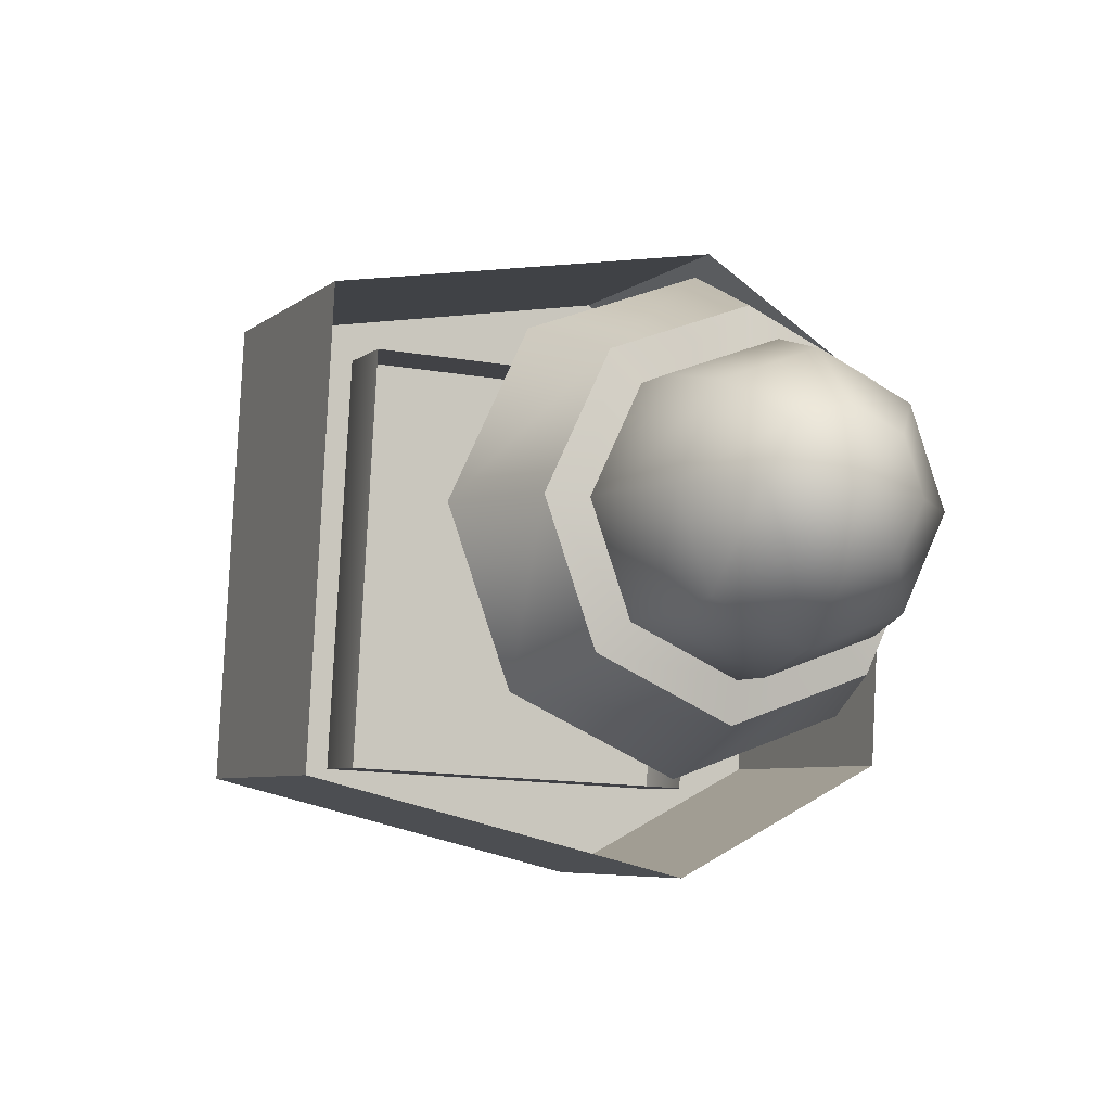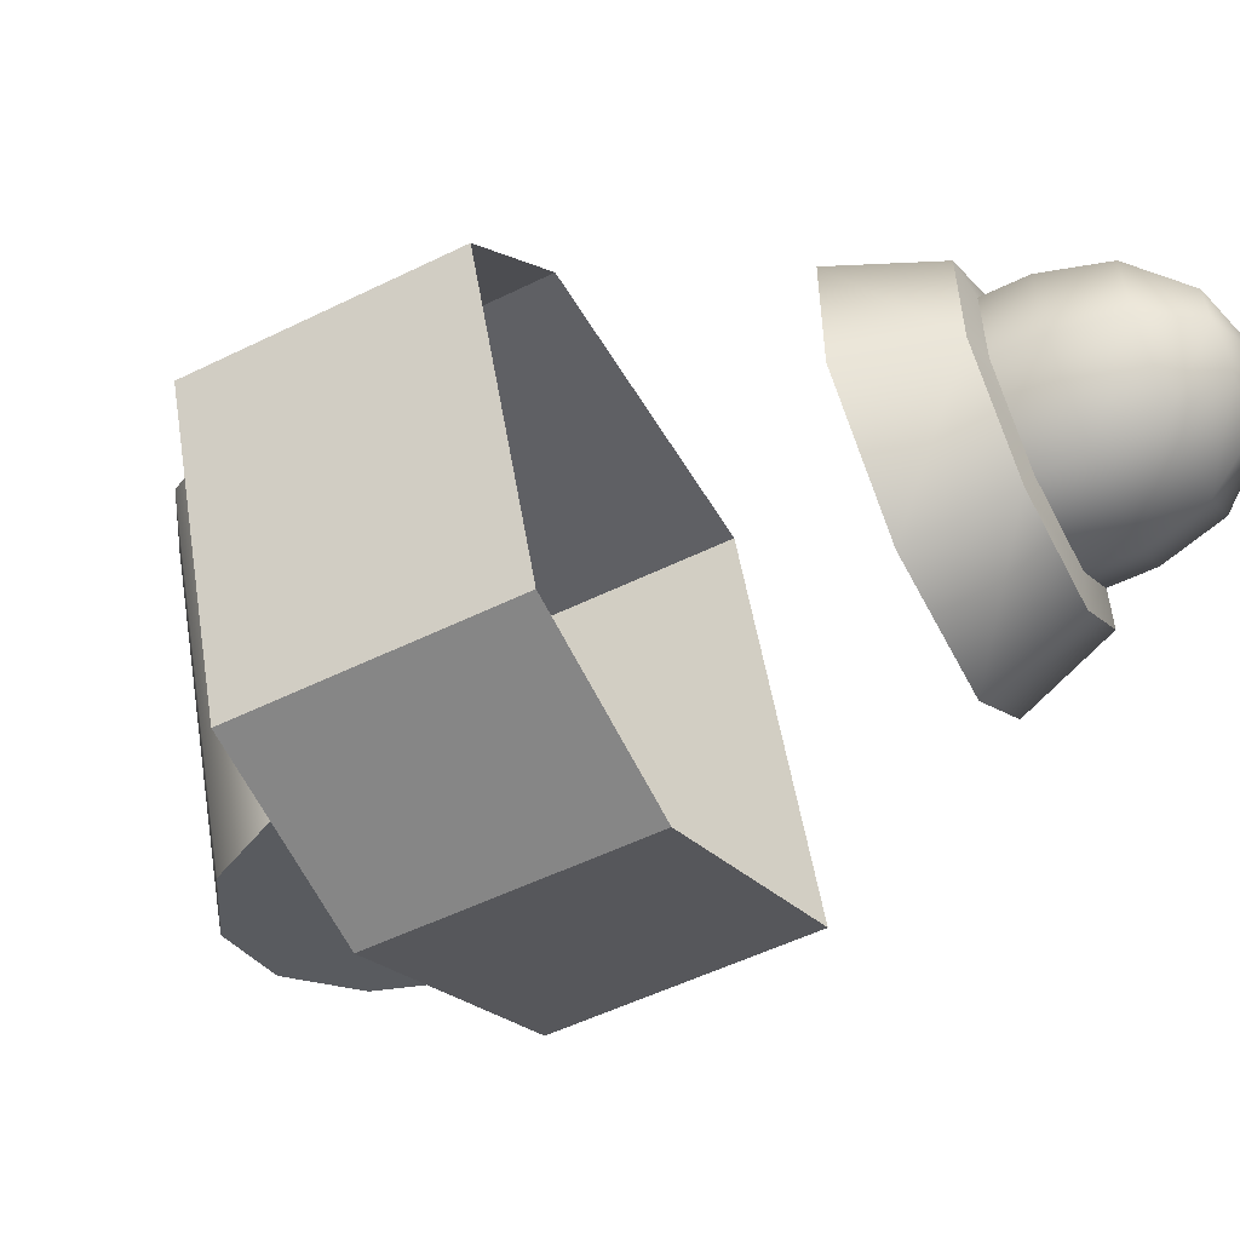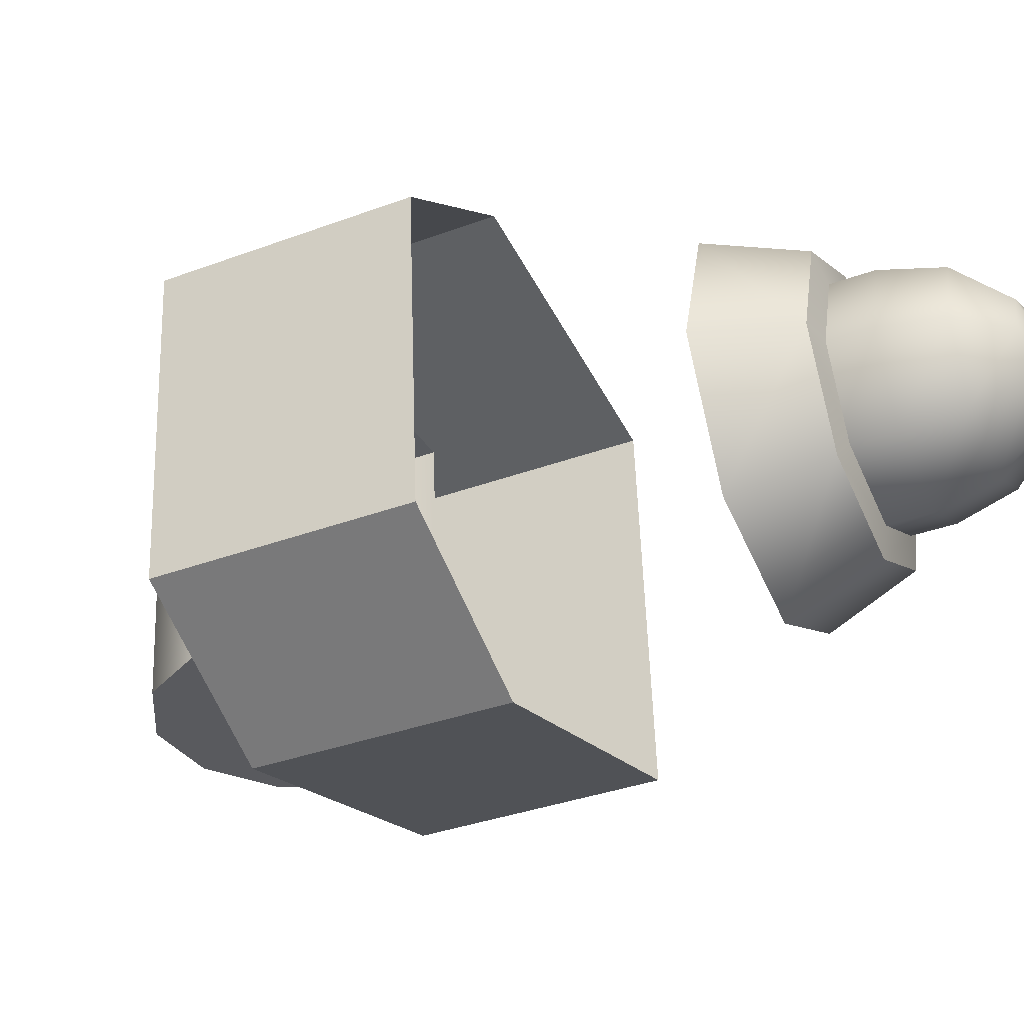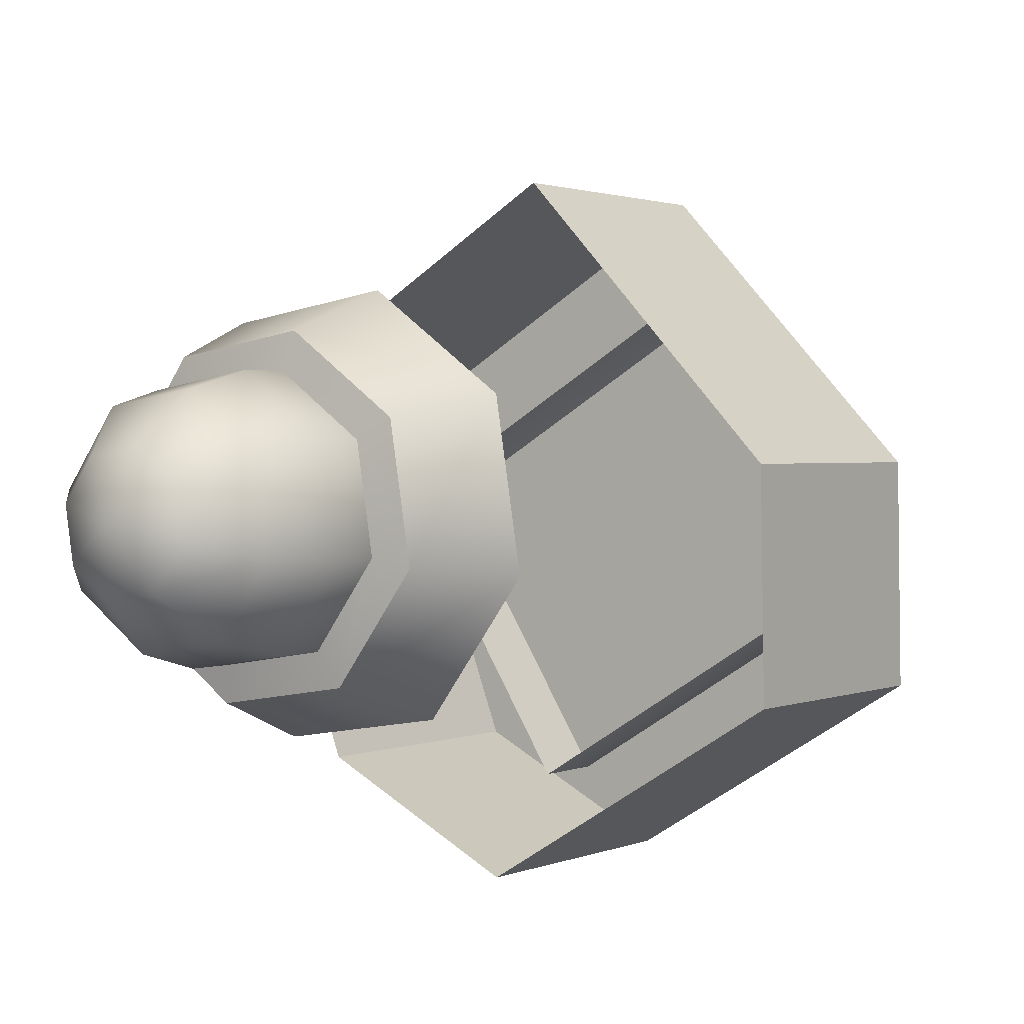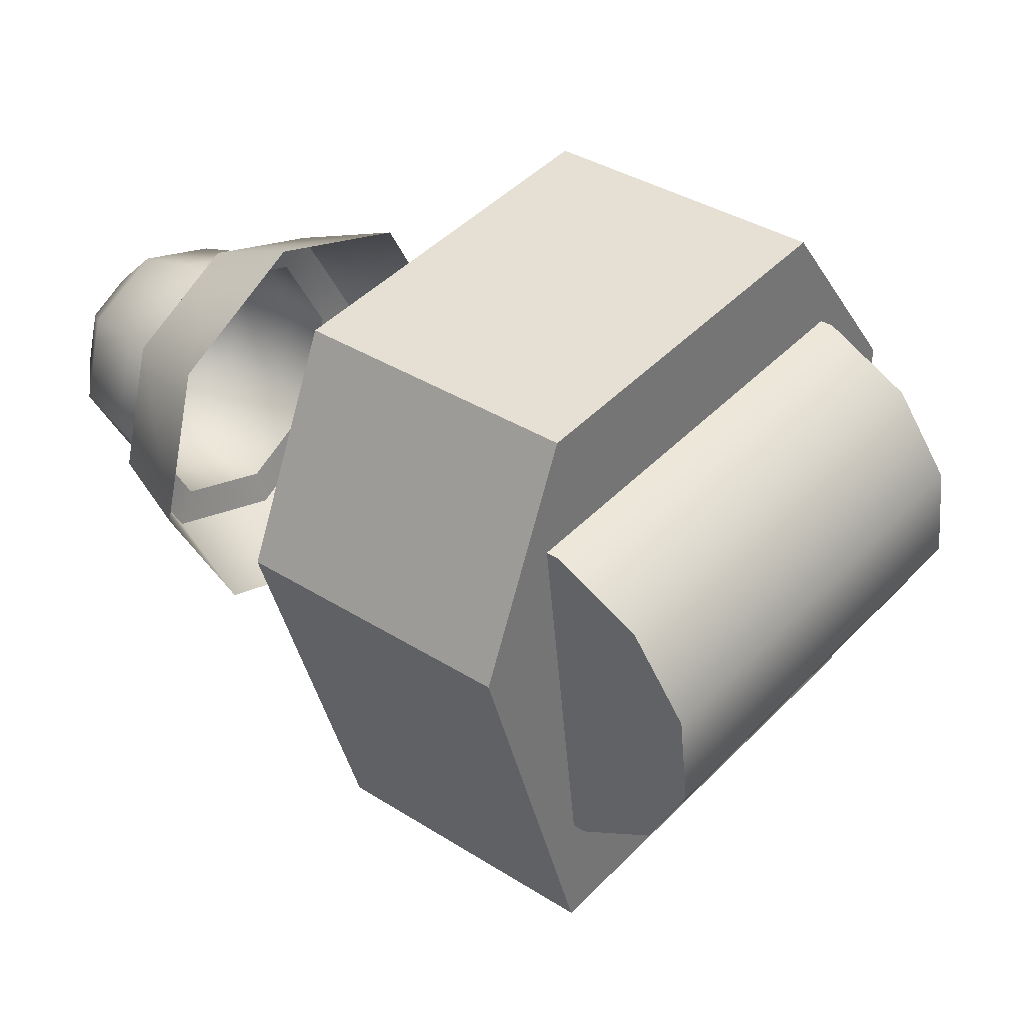
<metadata>
{"format":"obj","ext":"obj","renderer":"f3d","projection":"perspective","resolution":1024,"background":"white","views":[{"elev":38.4,"azim":94.0,"up":"+Z"},{"elev":54.4,"azim":-54.6,"up":"+Y"},{"elev":57.9,"azim":-47.0,"up":"+Y"},{"elev":52.4,"azim":171.9,"up":"+Z"},{"elev":-67.5,"azim":-156.2,"up":"+Z"}]}
</metadata>
<code>
g VoidShassi_2
v 0.3884 0.8563 0.1448
v 0.5917 0.8563 -0.05856
v 0.5523 1.073 -0.166
v 0.281 1.073 0.1053
v 0.5072 0.937 0.2636
v 0.7105 0.937 0.06022
v 0.5917 0.8563 -0.05856
v 0.3884 0.8563 0.1448
v 0.2953 1.188 0.01259
v 0.4596 1.188 -0.1517
v 0.5783 1.269 -0.03291
v 0.4141 1.269 0.1314
v 0.5917 0.8563 -0.05856
v 0.7105 0.937 0.06022
v 0.671 1.153 -0.04722
v 0.5523 1.073 -0.166
v 0.5072 0.937 0.2636
v 0.3884 0.8563 0.1448
v 0.281 1.073 0.1053
v 0.3997 1.153 0.2241
v 0.4596 1.188 -0.1517
v 0.2953 1.188 0.01259
v 0.5523 1.073 -0.166
v 0.671 1.153 -0.04722
v 0.5783 1.269 -0.03291
v 0.4596 1.188 -0.1517
v 0.3997 1.153 0.2241
v 0.281 1.073 0.1053
v 0.2953 1.188 0.01259
v 0.4141 1.269 0.1314
v 0.7814 1.177 0.1762
v 0.7673 1.178 0.1957
v 0.7301 1.234 0.1949
v 0.7342 1.248 0.1752
v 0.6784 1.258 0.2309
v 0.6685 1.277 0.221
v 0.6425 1.234 0.2826
v 0.6227 1.248 0.2867
v 0.6433 1.178 0.3197
v 0.6238 1.177 0.3339
v 0.6804 1.123 0.3205
v 0.671 1.106 0.3349
v 0.7321 1.099 0.2846
v 0.7367 1.076 0.2892
v 0.7367 1.076 0.2892
v 0.7321 1.099 0.2846
v 0.7681 1.123 0.2329
v 0.7825 1.106 0.2234
v 0.7563 1.147 0.1132
v 0.7814 1.177 0.1762
v 0.7342 1.248 0.1752
v 0.6975 1.236 0.112
v 0.6685 1.277 0.221
v 0.6158 1.272 0.1688
v 0.6227 1.248 0.2867
v 0.5589 1.236 0.2506
v 0.6238 1.177 0.3339
v 0.5602 1.147 0.3093
v 0.671 1.106 0.3349
v 0.6189 1.059 0.3106
v 0.7367 1.076 0.2892
v 0.7007 1.022 0.2537
v 0.7367 1.076 0.2892
v 0.7825 1.106 0.2234
v 0.7575 1.059 0.172
v 0.7007 1.022 0.2537
v 0.3676 0.9193 0.1097
v 0.406 0.9454 0.148
v 0.595 0.9446 -0.04049
v 0.5565 0.9184 -0.07901
v 0.337 1.148 0.07936
v 0.2986 1.122 0.04097
v 0.487 1.123 -0.1482
v 0.5256 1.149 -0.1097
v 0.2746 1.072 0.01692
v 0.4628 1.073 -0.1725
v 0.2714 1.012 0.01367
v 0.4596 1.012 -0.1757
v 0.2898 0.9578 0.03208
v 0.4782 0.9573 -0.1572
v 0.3251 0.9239 0.06723
v 0.5136 0.923 -0.1218
v 0.2898 0.9578 0.03208
v 0.406 0.9454 0.148
v 0.3676 0.9193 0.1097
v 0.3251 0.9239 0.06723
v 0.2714 1.012 0.01367
v 0.2746 1.072 0.01692
v 0.4782 0.9573 -0.1572
v 0.595 0.9446 -0.04049
v 0.5256 1.149 -0.1097
v 0.4628 1.073 -0.1725
v 0.4596 1.012 -0.1757
v 0.2986 1.122 0.04097
v 0.337 1.148 0.07936
v 0.5565 0.9184 -0.07901
v 0.5136 0.923 -0.1218
v 0.487 1.123 -0.1482
v 0.7673 1.178 0.1957
v 0.7874 1.192 0.2158
v 0.7301 1.234 0.1949
v 0.7503 1.248 0.215
v 0.6784 1.258 0.2309
v 0.6986 1.271 0.251
v 0.6784 1.258 0.2309
v 0.6986 1.271 0.251
v 0.6425 1.234 0.2826
v 0.6626 1.248 0.3027
v 0.6433 1.178 0.3197
v 0.6634 1.192 0.3399
v 0.6804 1.123 0.3205
v 0.7005 1.136 0.3407
v 0.7321 1.099 0.2846
v 0.7523 1.113 0.3047
v 0.7321 1.099 0.2846
v 0.7523 1.113 0.3047
v 0.7681 1.123 0.2329
v 0.7883 1.136 0.253
v 0.8074 1.211 0.2525
v 0.7753 1.26 0.2518
v 0.7305 1.28 0.2829
v 0.7305 1.28 0.2829
v 0.6993 1.26 0.3277
v 0.7 1.211 0.3599
v 0.7322 1.163 0.3606
v 0.777 1.143 0.3294
v 0.777 1.143 0.3294
v 0.8081 1.163 0.2846
v 0.8067 1.226 0.2971
v 0.7881 1.254 0.2967
v 0.7623 1.266 0.3147
v 0.7623 1.266 0.3147
v 0.7443 1.254 0.3406
v 0.7447 1.226 0.3591
v 0.7632 1.198 0.3595
v 0.7891 1.187 0.3415
v 0.7891 1.187 0.3415
v 0.8071 1.198 0.3157
v 0.7847 1.232 0.3371
v 0.7847 1.232 0.3371
g VoidShassi_2_0
f 3 2 1
f 4 3 1
f 7 6 5
f 8 7 5
f 11 10 9
f 12 11 9
f 15 14 13
f 16 15 13
f 19 18 17
f 20 19 17
f 21 3 4
f 22 21 4
f 25 24 23
f 26 25 23
f 29 28 27
f 30 29 27
f 33 32 31
f 34 33 31
f 35 33 34
f 36 35 34
f 37 35 36
f 38 37 36
f 39 37 38
f 40 39 38
f 40 42 41
f 39 40 41
f 42 44 43
f 41 42 43
f 47 46 45
f 48 47 45
f 32 47 48
f 31 32 48
f 51 50 49
f 52 51 49
f 53 51 52
f 54 53 52
f 56 55 53
f 54 56 53
f 58 57 55
f 56 58 55
f 58 60 59
f 57 58 59
f 62 61 59
f 60 62 59
f 65 64 63
f 66 65 63
f 50 64 65
f 49 50 65
f 69 68 67
f 70 69 67
f 73 72 71
f 74 73 71
f 76 75 72
f 73 76 72
f 78 77 75
f 76 78 75
f 80 79 77
f 78 80 77
f 81 79 80
f 82 81 80
f 70 67 81
f 82 70 81
f 85 84 83
f 86 85 83
f 88 87 83
f 91 90 89
f 92 91 89
f 89 93 92
f 95 94 88
f 95 88 83
f 84 95 83
f 89 90 96
f 97 89 96
f 98 91 92
f 101 100 99
f 101 102 100
f 103 102 101
f 103 104 102
f 107 106 105
f 107 108 106
f 109 108 107
f 109 110 108
f 111 110 109
f 111 112 110
f 113 112 111
f 113 114 112
f 117 116 115
f 117 118 116
f 99 118 117
f 99 100 118
f 102 119 100
f 102 120 119
f 104 120 102
f 104 121 120
f 108 122 106
f 108 123 122
f 110 123 108
f 110 124 123
f 112 124 110
f 112 125 124
f 114 125 112
f 114 126 125
f 118 127 116
f 118 128 127
f 100 128 118
f 100 119 128
f 120 129 119
f 120 130 129
f 121 130 120
f 121 131 130
f 123 132 122
f 123 133 132
f 124 133 123
f 124 134 133
f 125 134 124
f 125 135 134
f 126 135 125
f 126 136 135
f 128 137 127
f 128 138 137
f 119 138 128
f 119 129 138
f 130 139 129
f 131 139 130
f 133 140 132
f 134 140 133
f 135 140 134
f 136 140 135
f 138 139 137
f 129 139 138

</code>
